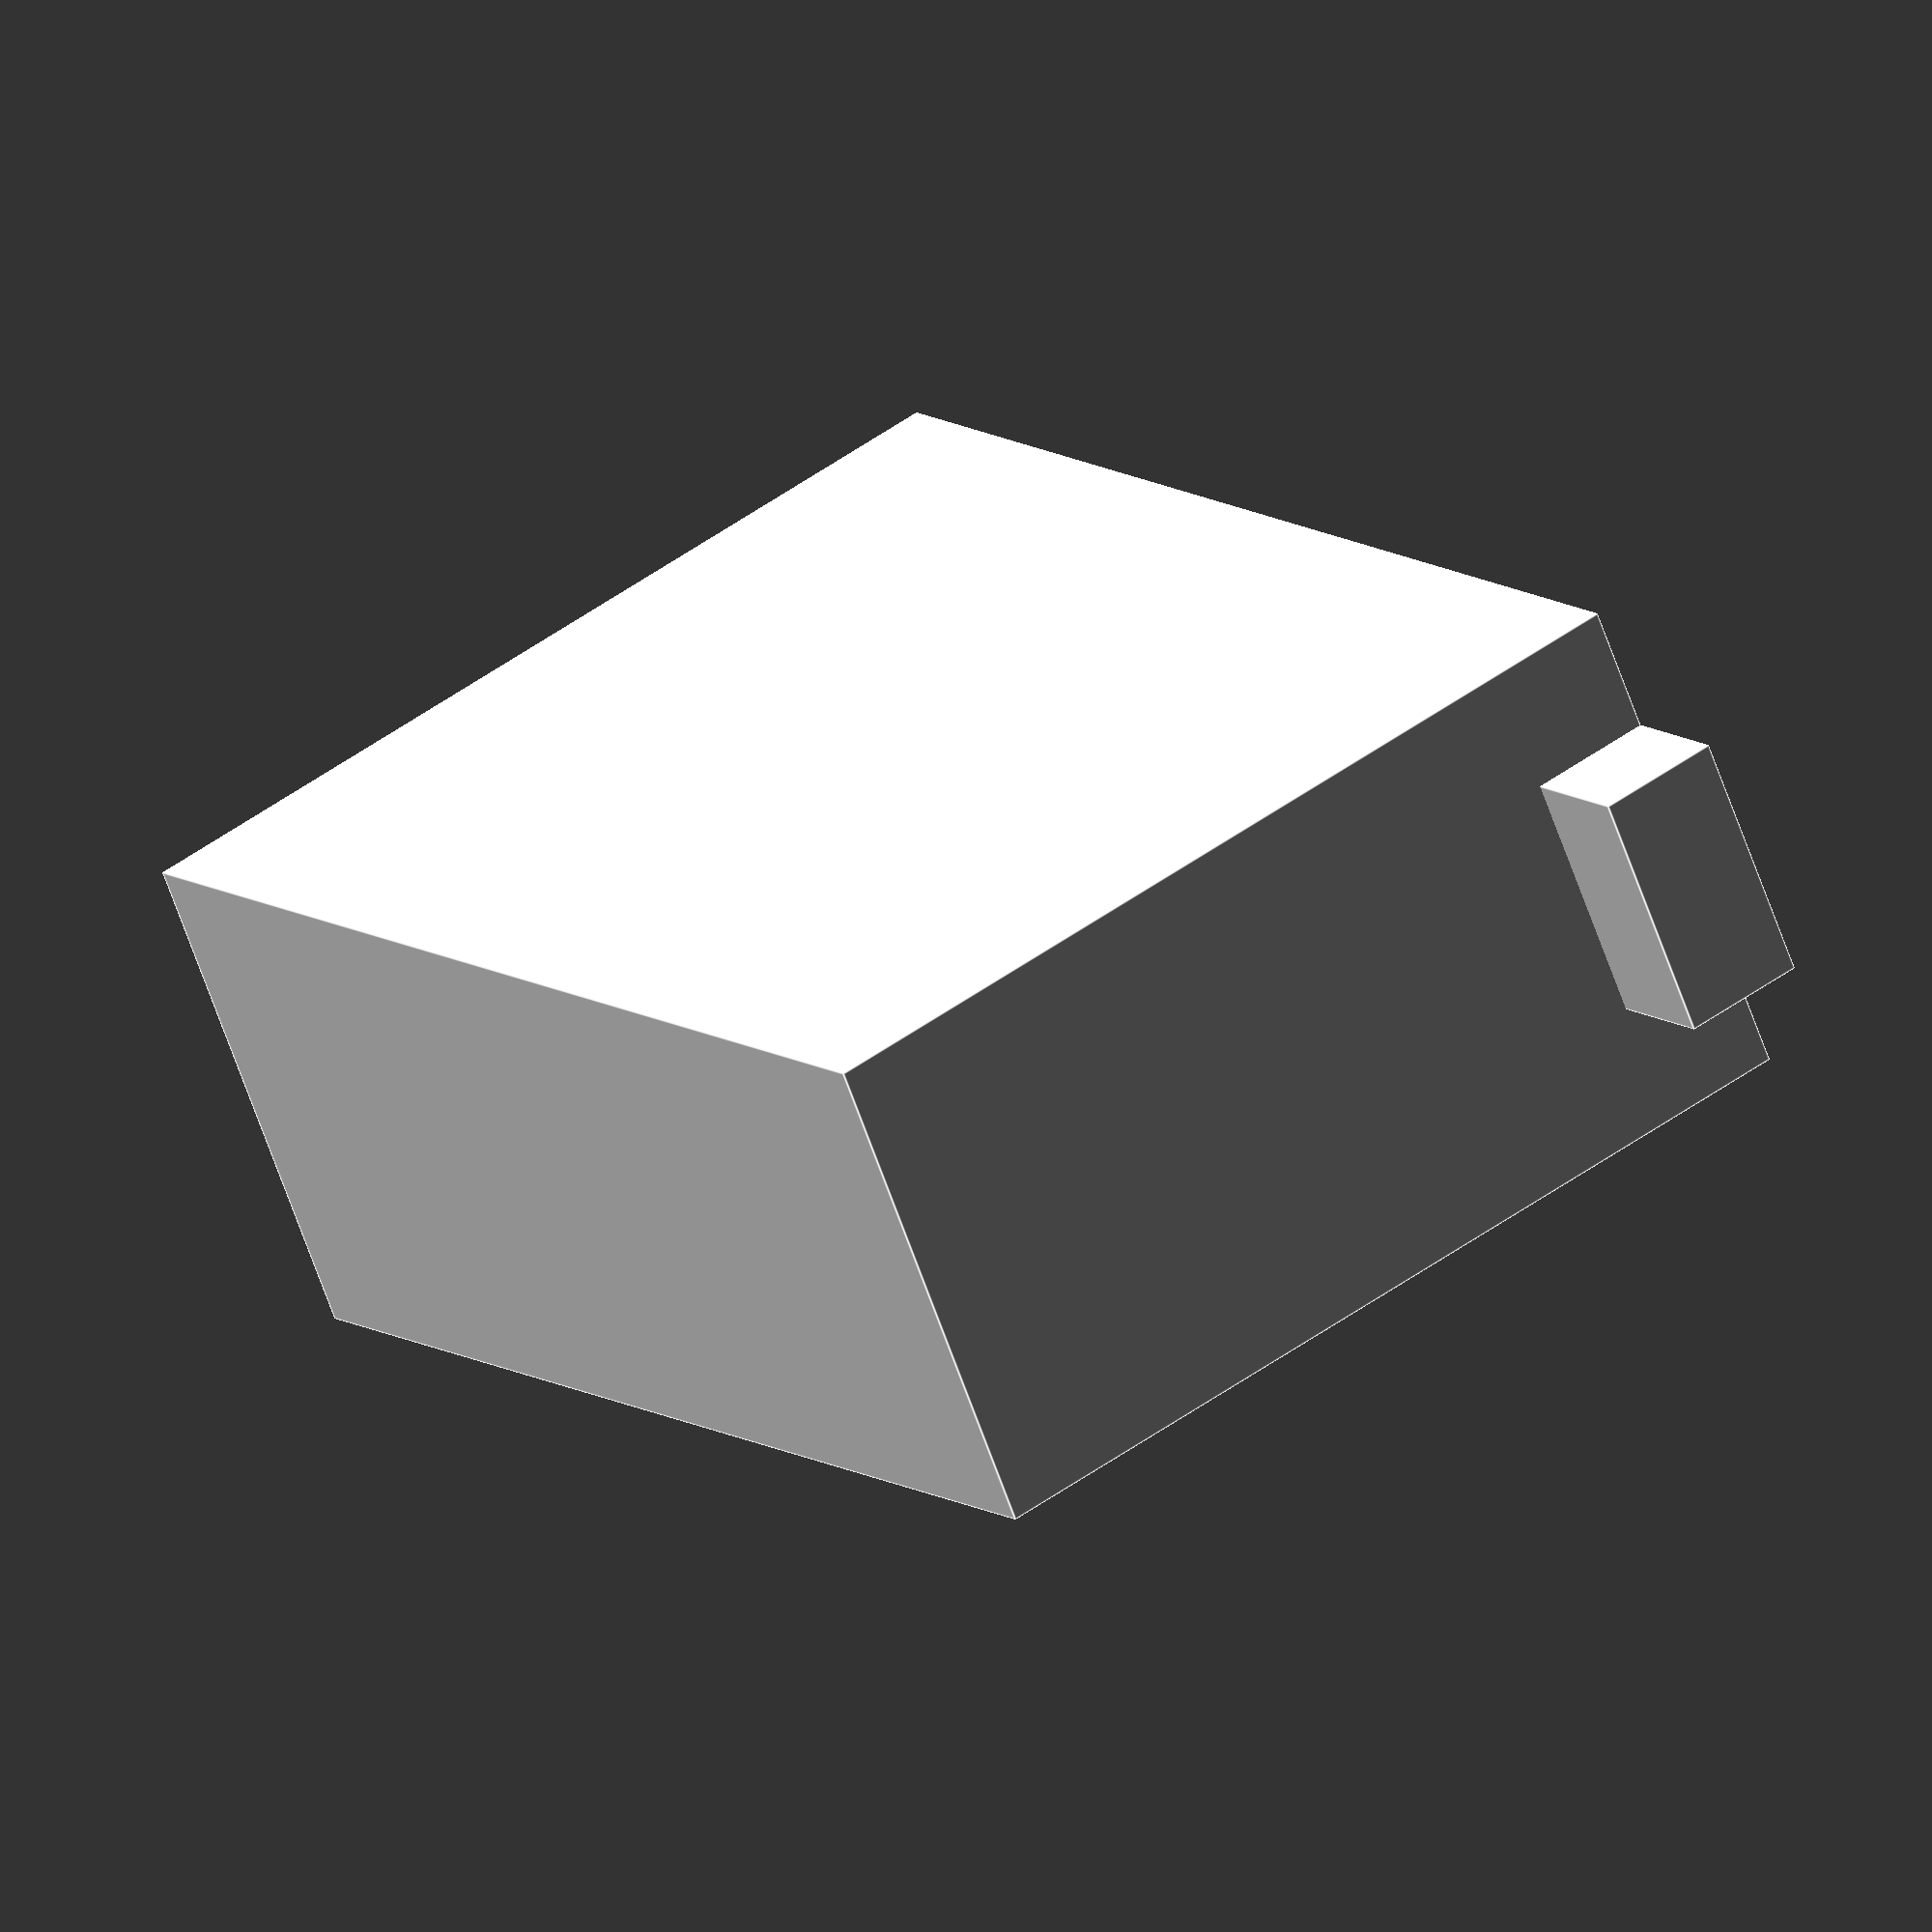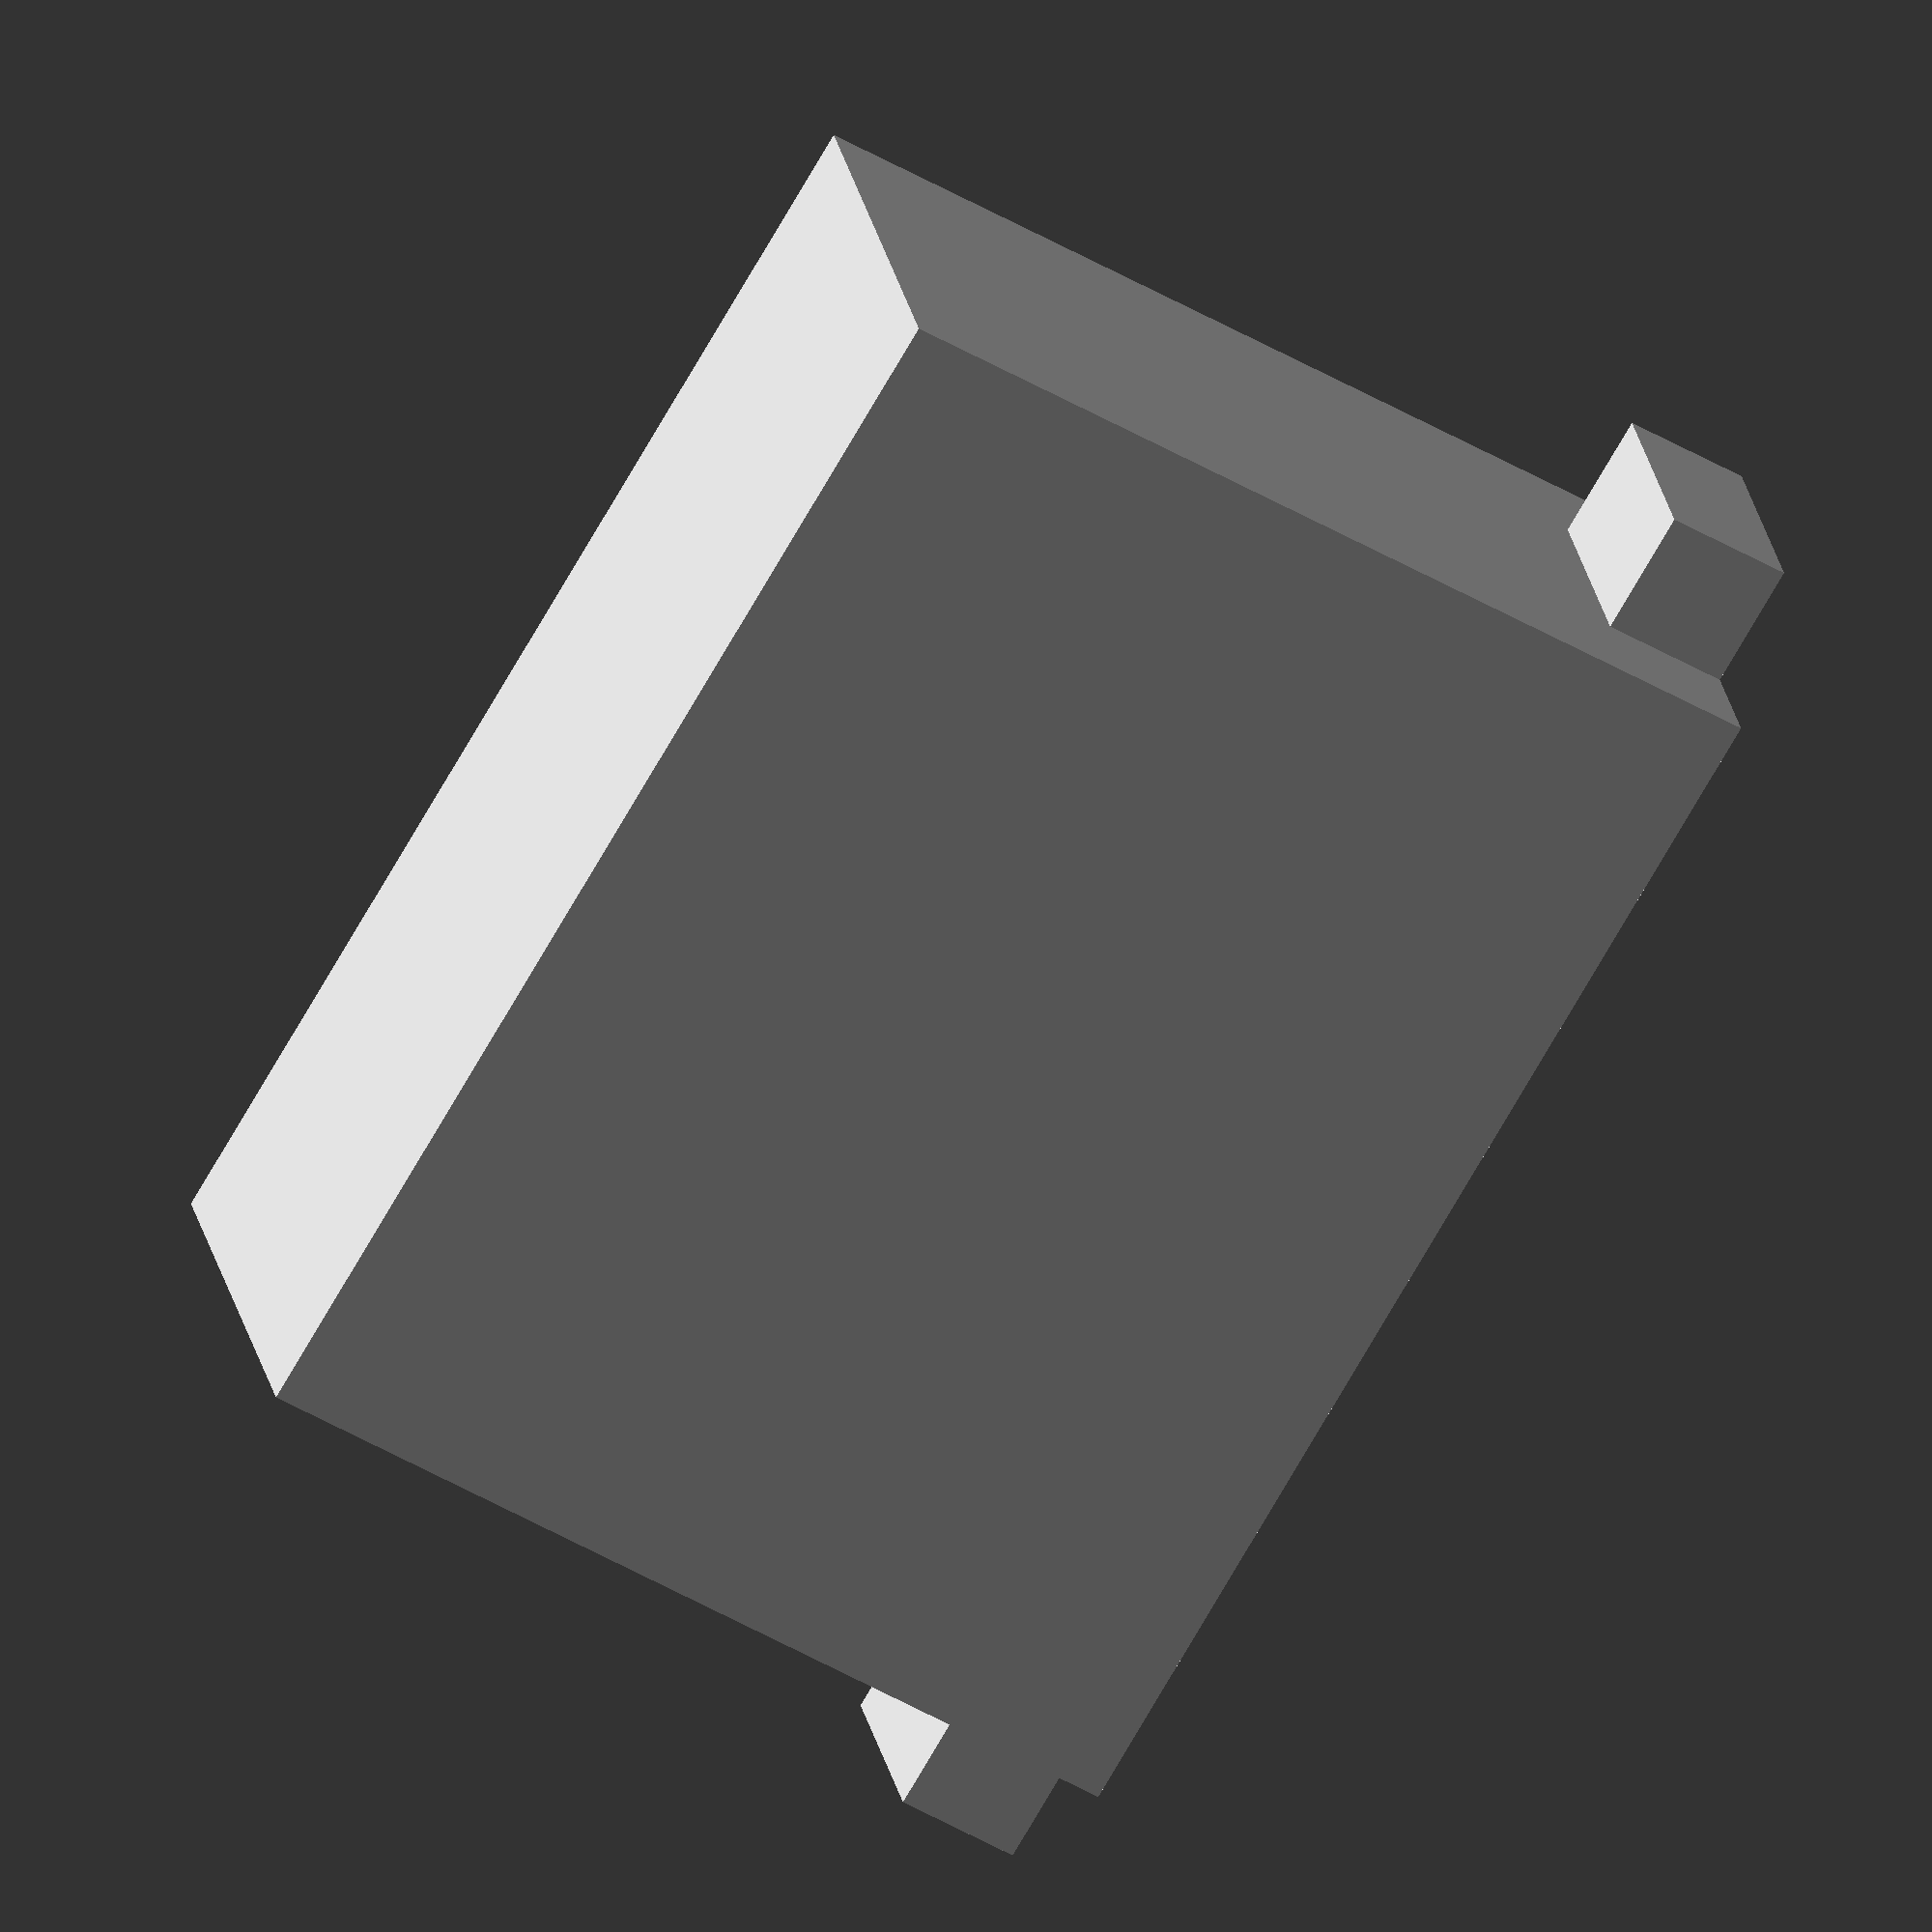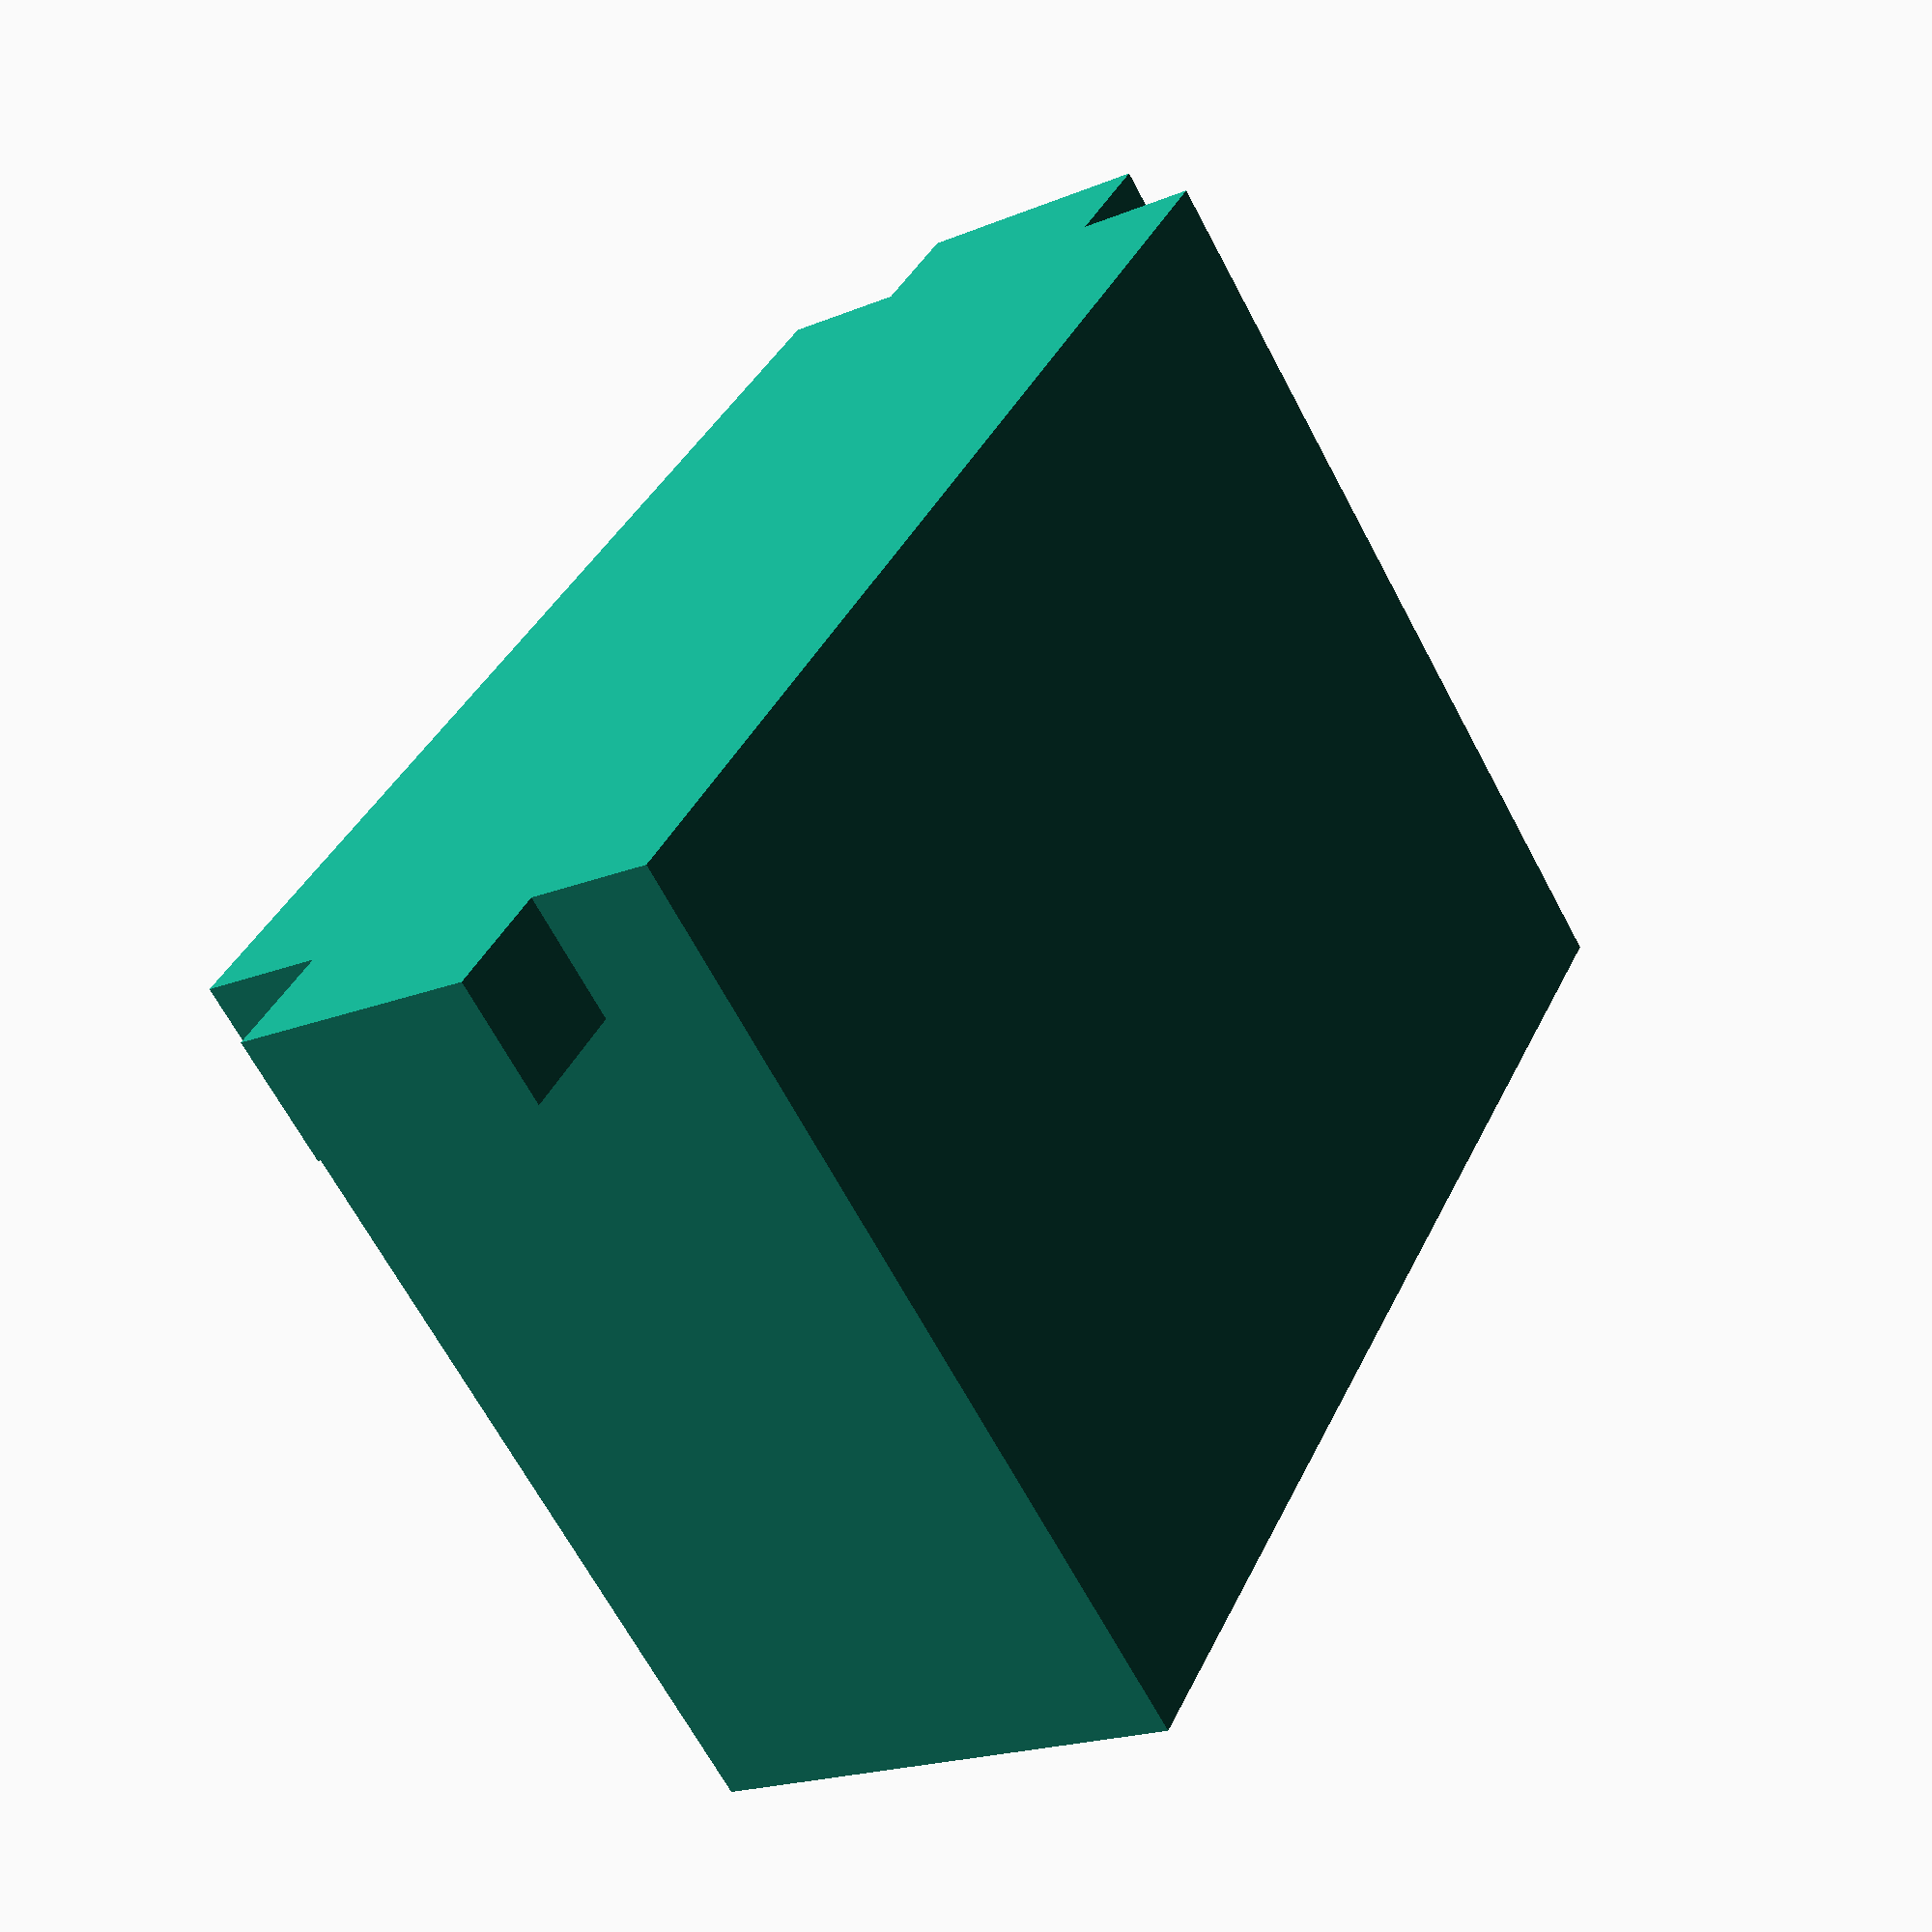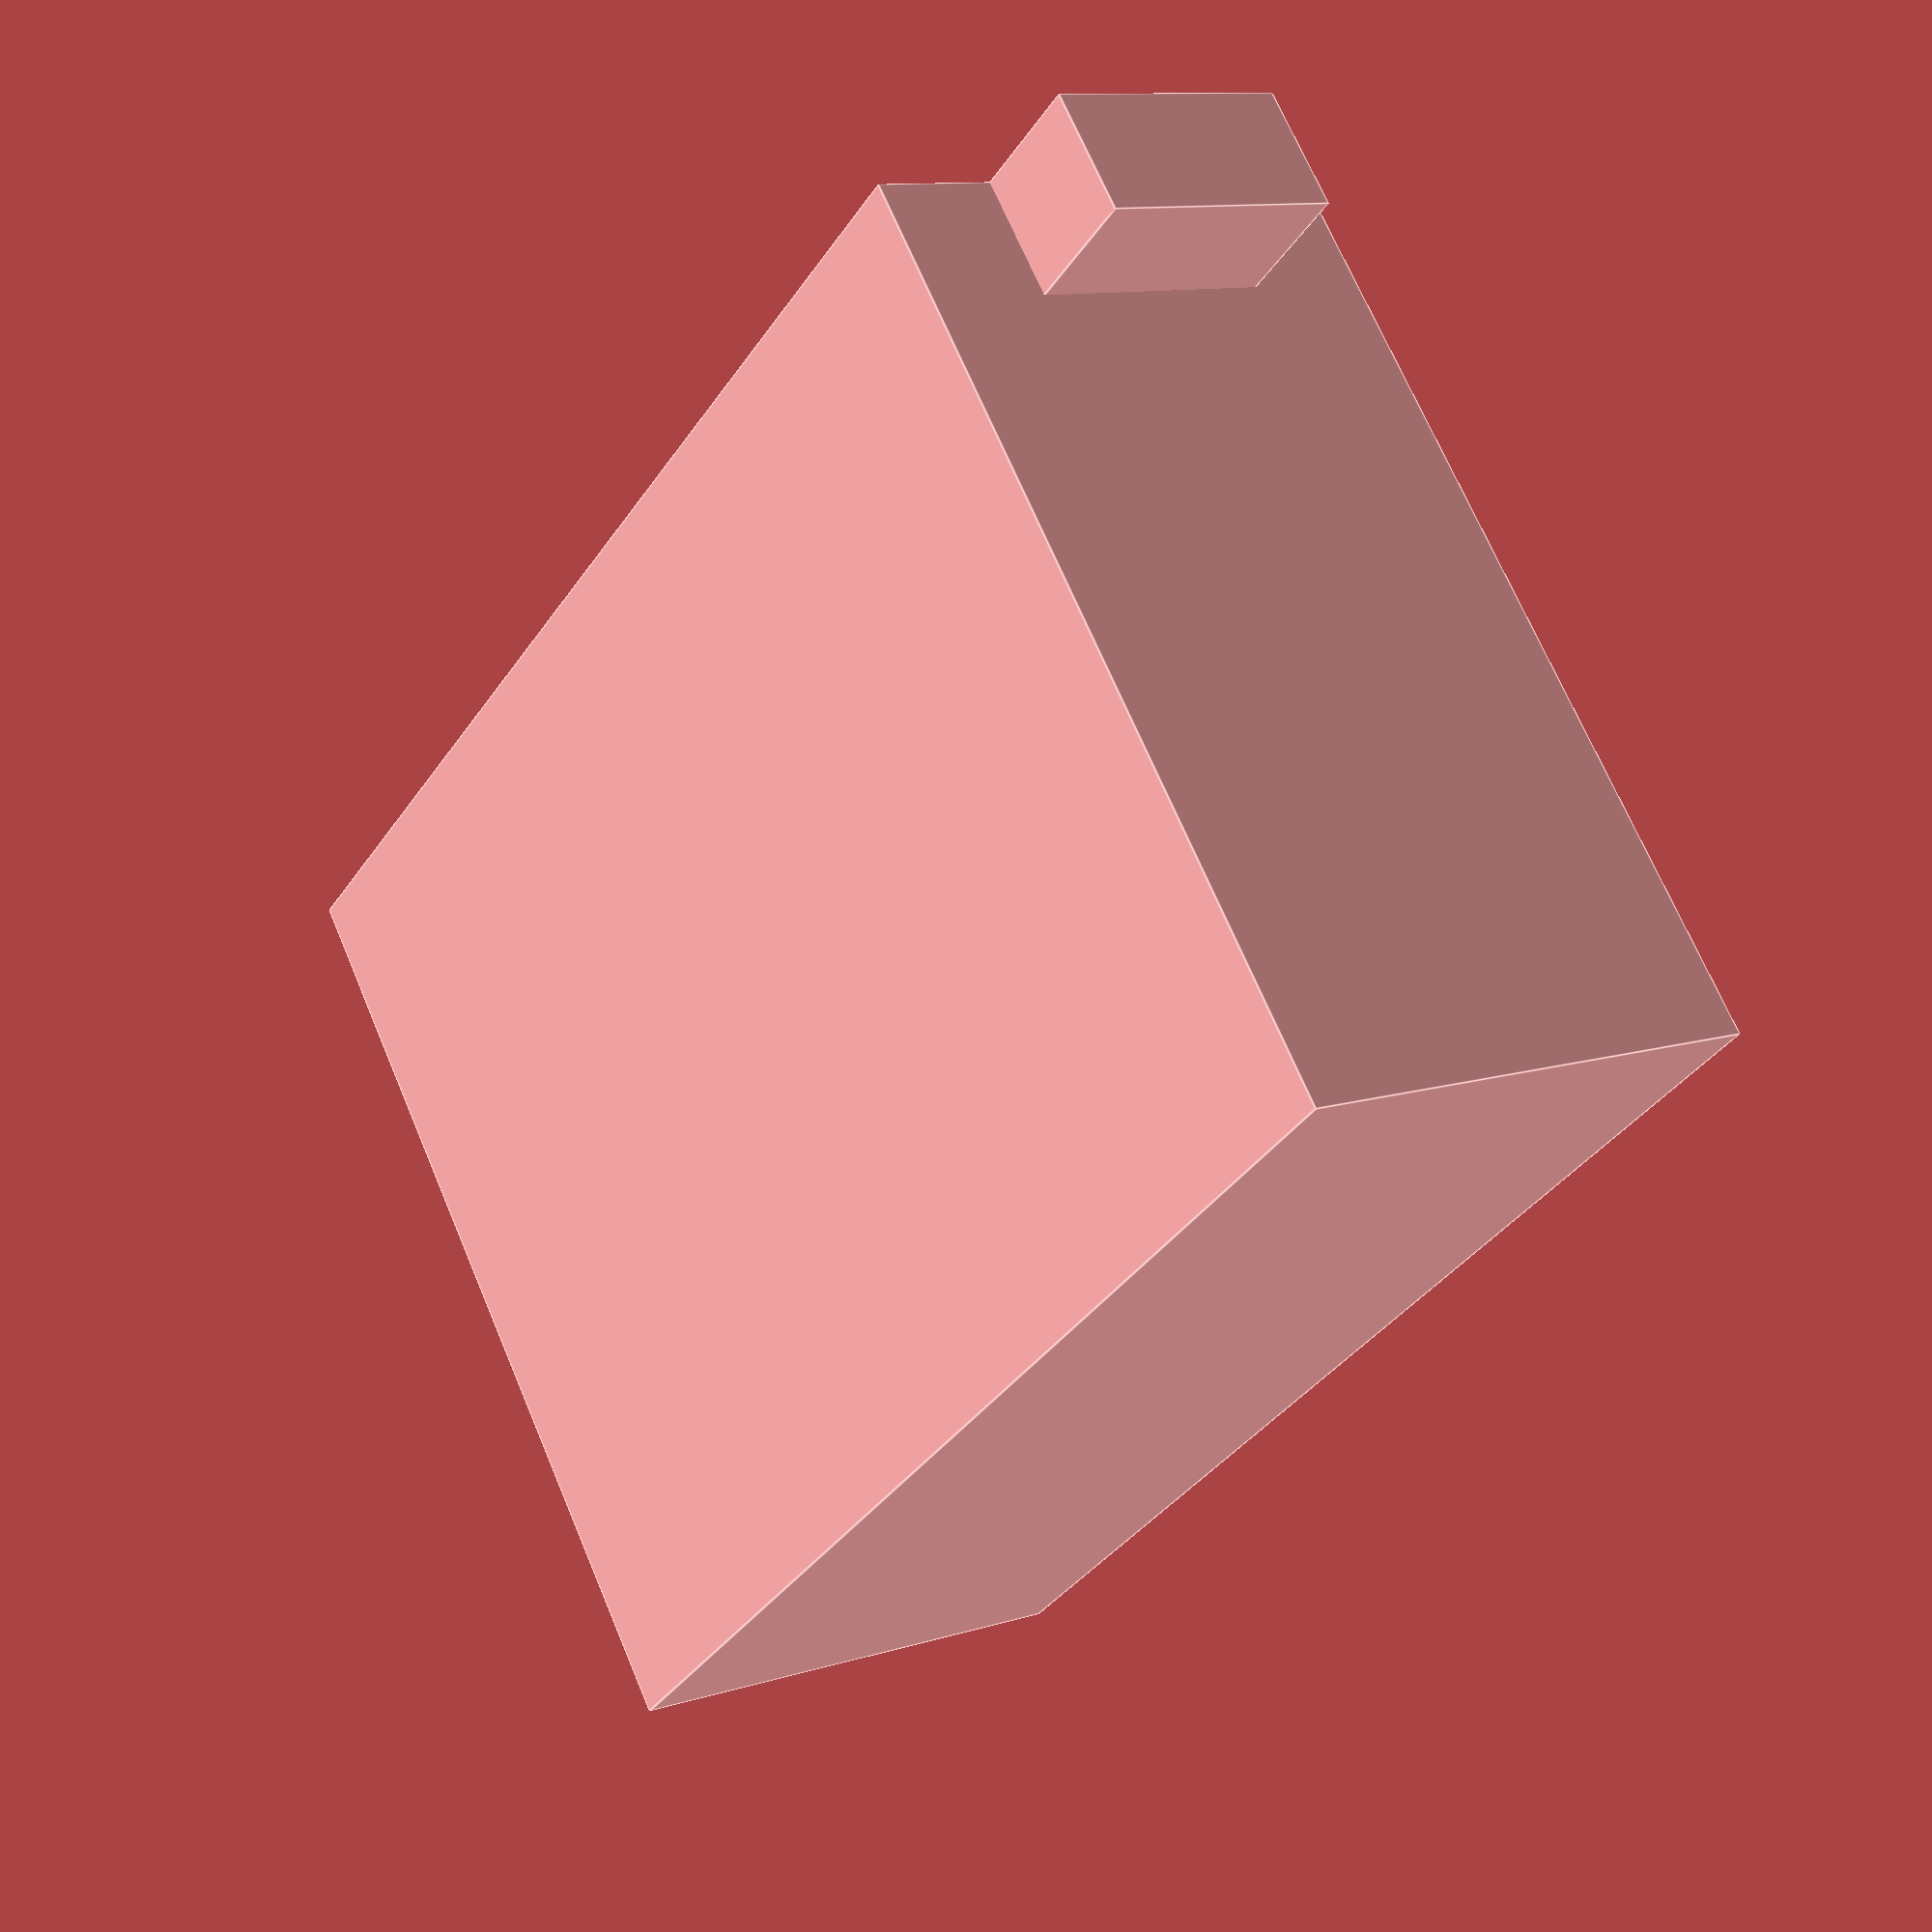
<openscad>

inserto(20, 15);

//// 
module inserto(ancho, alto, vacio = true) {
    if (vacio) {
        ancho_pieza = 8;
        largo_saliente = 2;
        alto_saliente = 2;

        inserto2(ancho, alto, ancho_pieza, largo_saliente, alto_saliente, vacio);
    } else {
        dif = 0.25;
        ancho_pieza = 8 - dif;
        largo_saliente = 2 - dif;
        alto_saliente = 2 - dif;

        inserto2(ancho, alto, ancho_pieza, largo_saliente, alto_saliente, vacio);
    }
}

module inserto2(ancho, alto, ancho_pieza, largo_saliente, alto_saliente, vacio) {
    translate([-ancho/2, -(ancho_pieza/2), 0]) 
            cube([ancho, ancho_pieza, alto]);
        translate([-(ancho + largo_saliente * 2)/2, -(ancho_pieza - 4)/2, 0]) 
            cube([ancho + largo_saliente * 2, ancho_pieza - 4, alto_saliente]);
}
</openscad>
<views>
elev=310.4 azim=147.7 roll=51.3 proj=o view=edges
elev=51.9 azim=341.7 roll=58.3 proj=o view=solid
elev=245.7 azim=64.3 roll=332.2 proj=p view=wireframe
elev=111.7 azim=301.4 roll=202.7 proj=p view=edges
</views>
